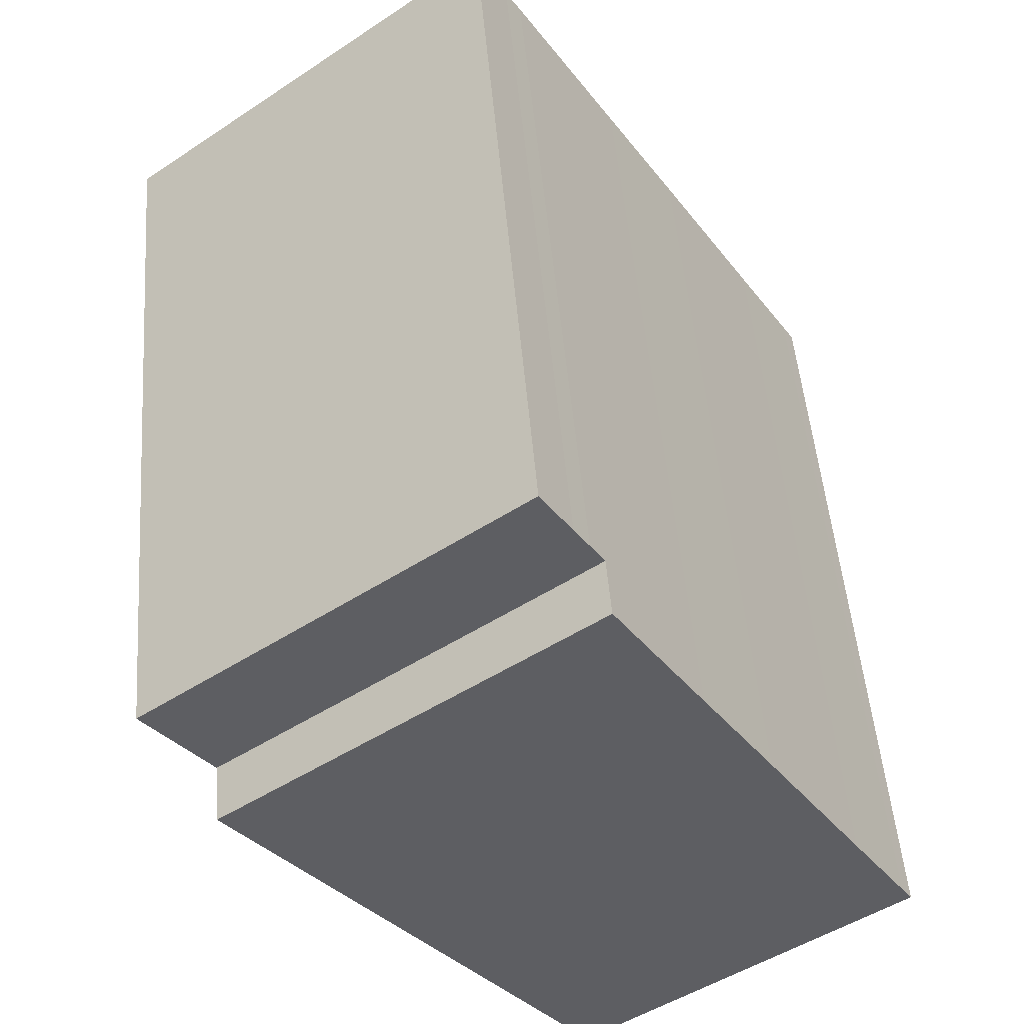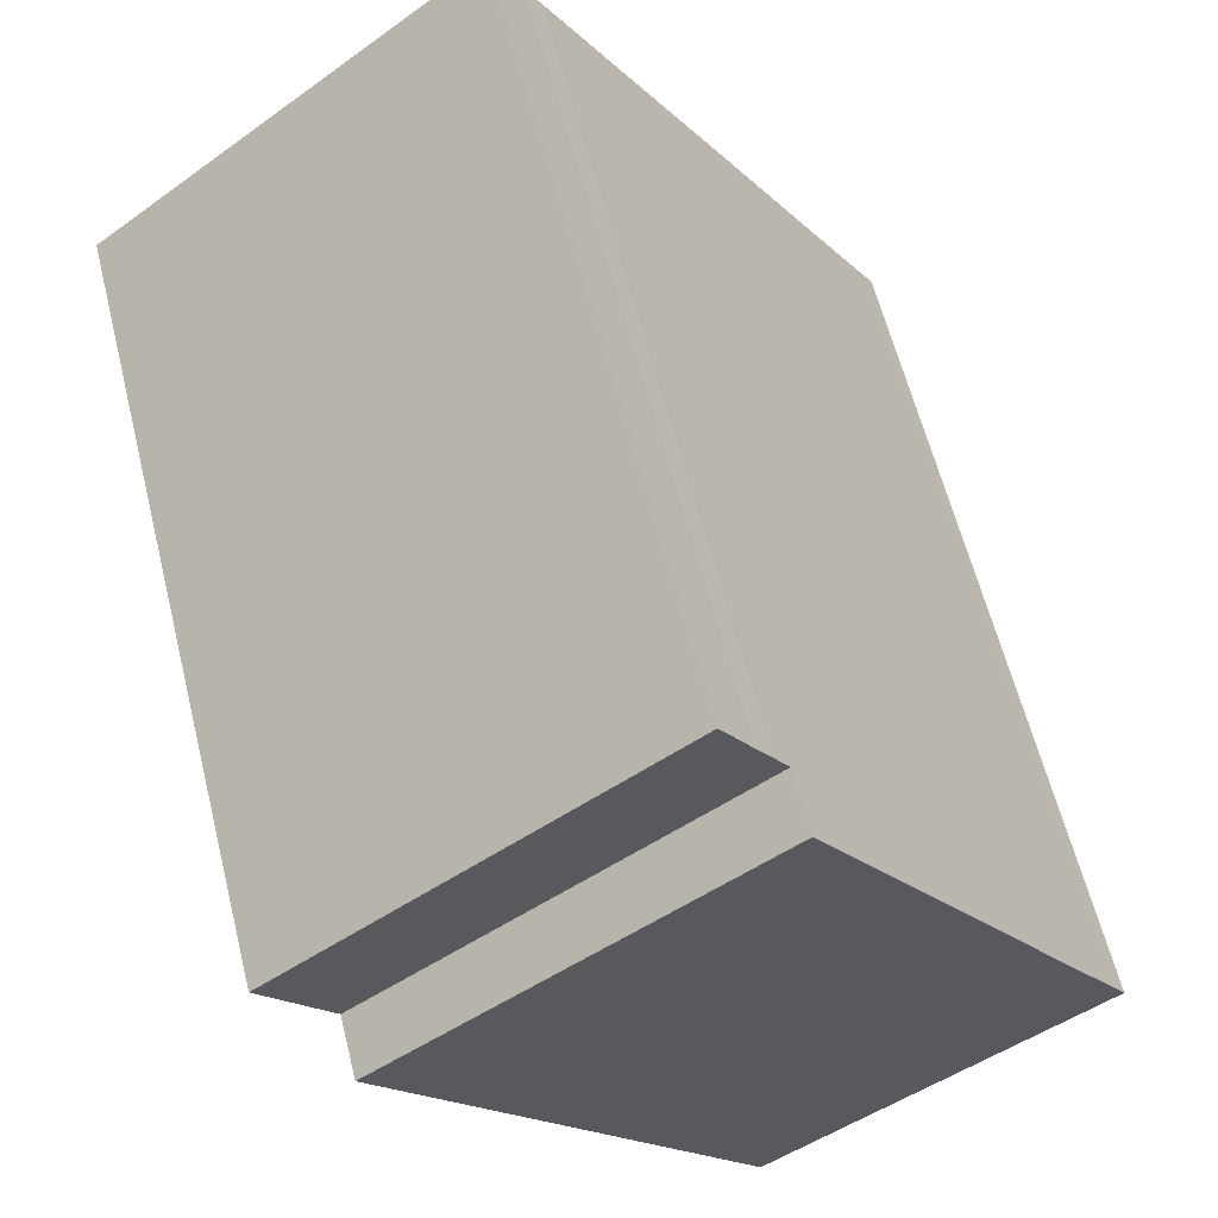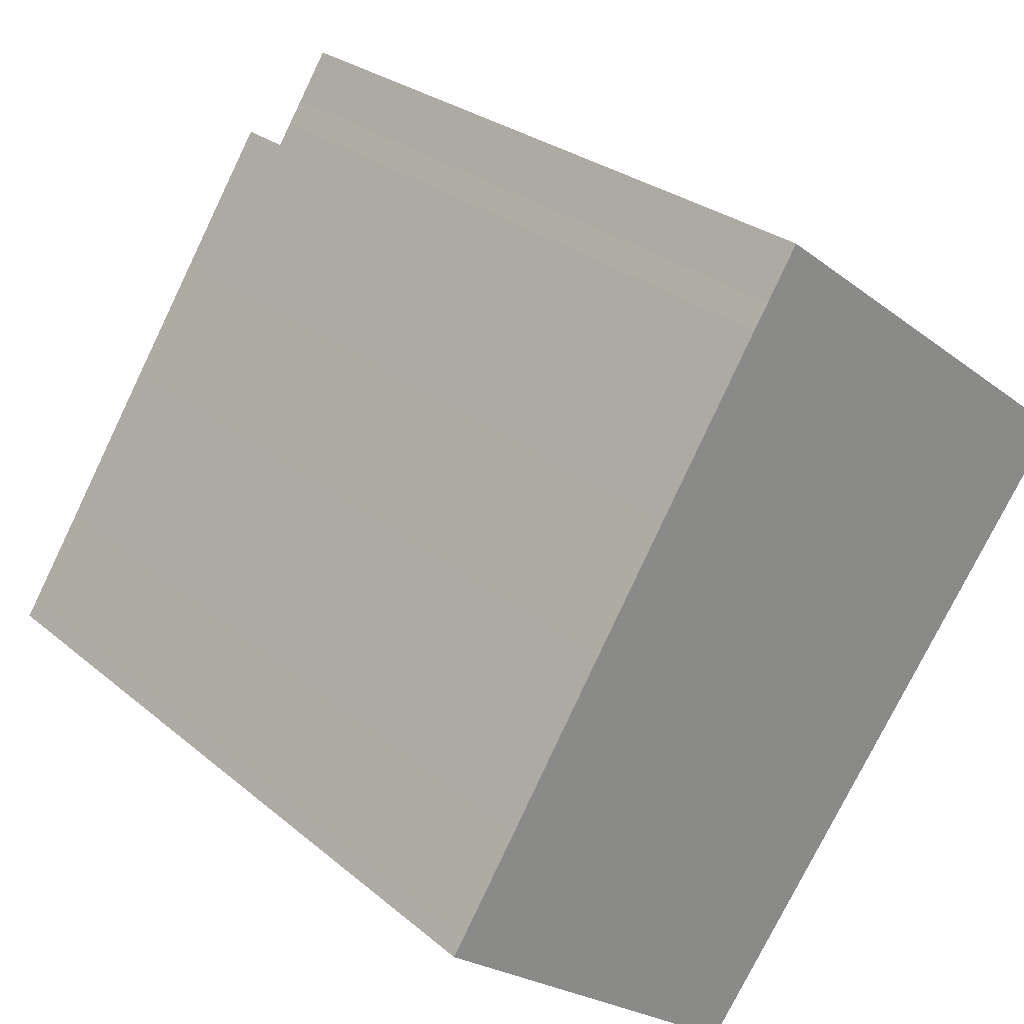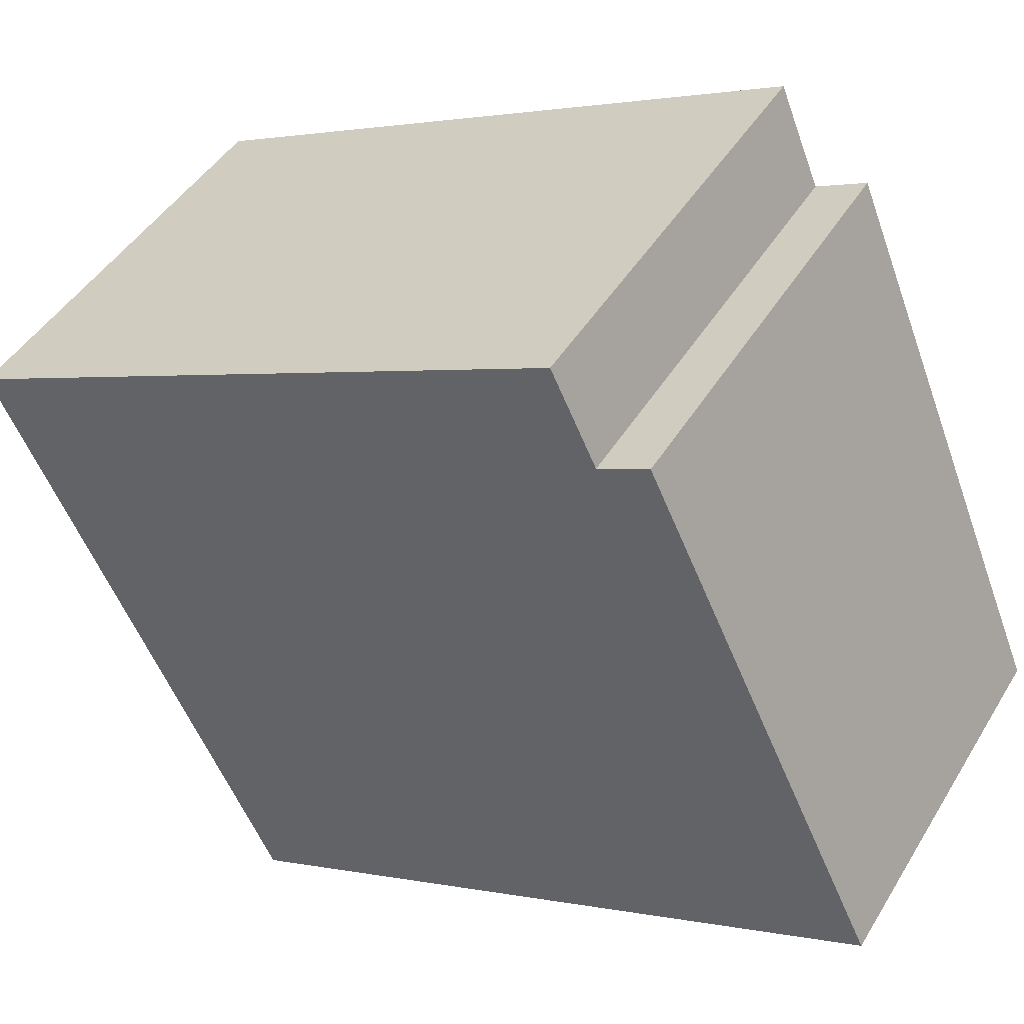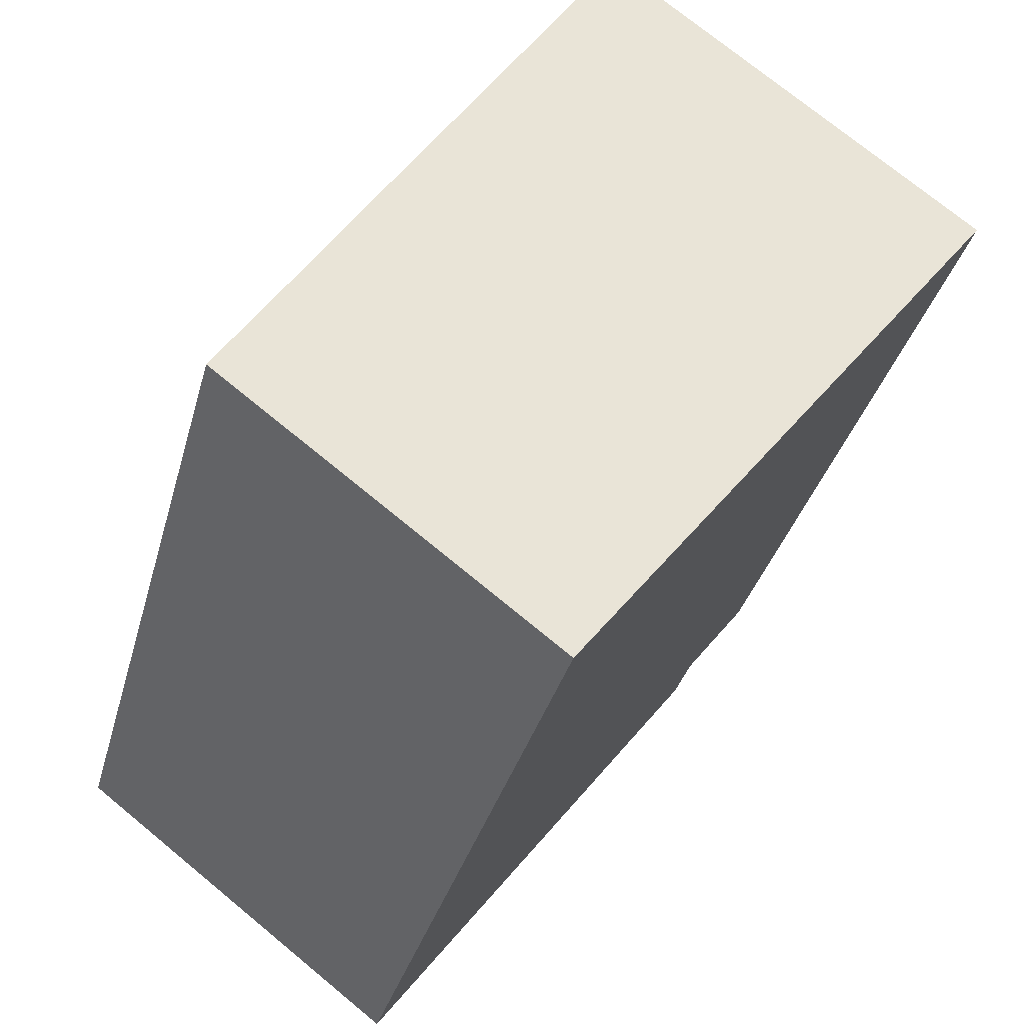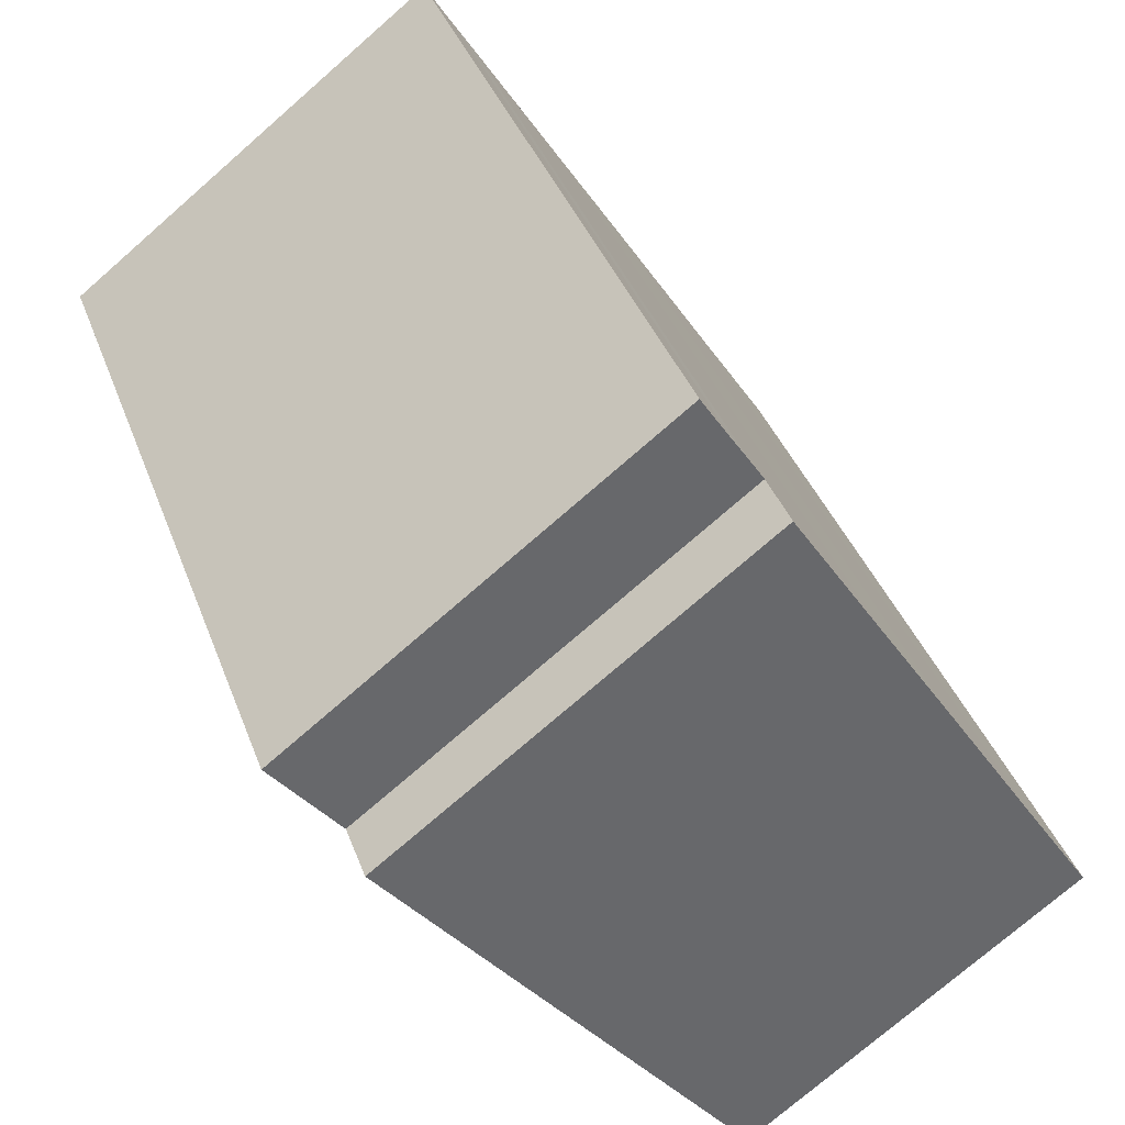
<metadata>
{"format":"obj","ext":"obj","renderer":"f3d","projection":"perspective","resolution":1024,"background":"white","views":[{"elev":49.6,"azim":175.4,"up":"+Z"},{"elev":60.9,"azim":166.0,"up":"+Z"},{"elev":26.7,"azim":-37.8,"up":"+Z"},{"elev":1.8,"azim":128.5,"up":"+Z"},{"elev":-34.3,"azim":-14.4,"up":"+Z"},{"elev":38.5,"azim":160.9,"up":"+Z"}]}
</metadata>
<code>
v  6.866 -6.552e-16 10.7
v  14.74 -3.757e-16 6.136
v  7.468 -7.128e-16 11.64
v  14.06 -3.21e-16 5.243
v  6.574 -6.279e-16 10.25
v  6.3 -6.017e-16 9.826
v  13.44 -2.708e-16 4.422
v  4.583 -4.376e-16 7.146
v  12.26 -1.754e-16 2.865
v  11.52 -1.157e-16 1.89
v  3.204 -3.062e-16 5
v  6.401 2.97e-16 -4.85
v  1.311 -1.246e-16 2.035
v  0.223 -2.106e-17 0.344
v  3.825 1.774e-16 -2.897
v  0 0 0
v  3.204 15.68 5
v  1.311 15.68 2.035
v  4.583 15.68 7.146
v  3.825 15.68 -2.897
v  6.401 15.68 -4.85
v  7.468 14.52 11.64
v  6.866 14.52 10.7
v  14.74 14.52 6.136
v  13.44 15.68 4.422
v  12.26 15.68 2.865
v  13.44 14.52 4.422
v  14.06 14.52 5.243
v  6.574 14.52 10.25
v  0.223 15.68 0.344
v  6.3 14.52 9.826
v  0 15.68 9.601e-16
v  6.3 15.68 9.826
v  11.52 15.68 1.89
g defaultobject
f 1 2 3
f 2 1 4
f 4 1 5
f 4 5 6
f 4 6 7
f 7 6 8
f 7 8 9
f 9 8 10
f 10 8 11
f 10 11 12
f 12 11 13
f 12 13 14
f 12 14 15
f 15 14 16
f 17 13 11
f 13 17 18
f 19 11 8
f 11 19 17
f 20 12 15
f 12 20 21
f 22 1 3
f 1 22 23
f 24 3 2
f 3 24 22
f 25 9 26
f 9 25 27
f 9 27 28
f 9 28 4
f 9 4 7
f 23 5 1
f 5 23 29
f 18 14 13
f 14 18 30
f 31 28 27
f 28 31 29
f 28 29 24
f 24 29 23
f 24 23 22
f 32 15 16
f 15 32 20
f 30 16 14
f 16 30 32
f 25 31 27
f 31 25 33
f 28 2 4
f 2 28 24
f 20 34 21
f 34 20 32
f 34 32 30
f 34 30 18
f 34 18 17
f 34 17 19
f 34 19 26
f 26 19 33
f 26 33 25
f 29 31 5
f 6 19 8
f 19 6 5
f 19 5 31
f 19 31 33
f 34 12 21
f 12 34 26
f 12 26 10
f 10 26 9

</code>
